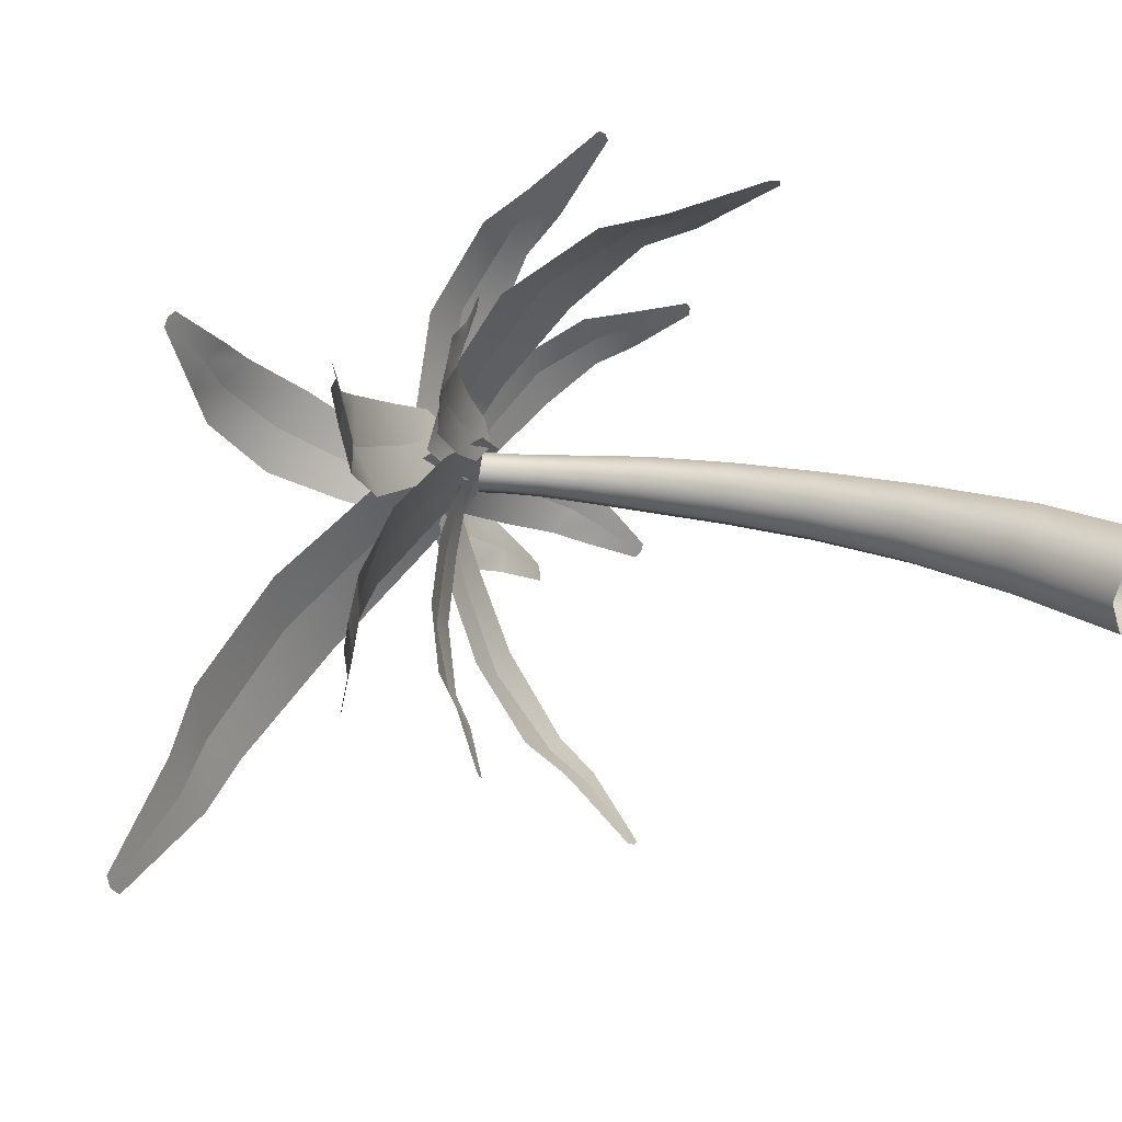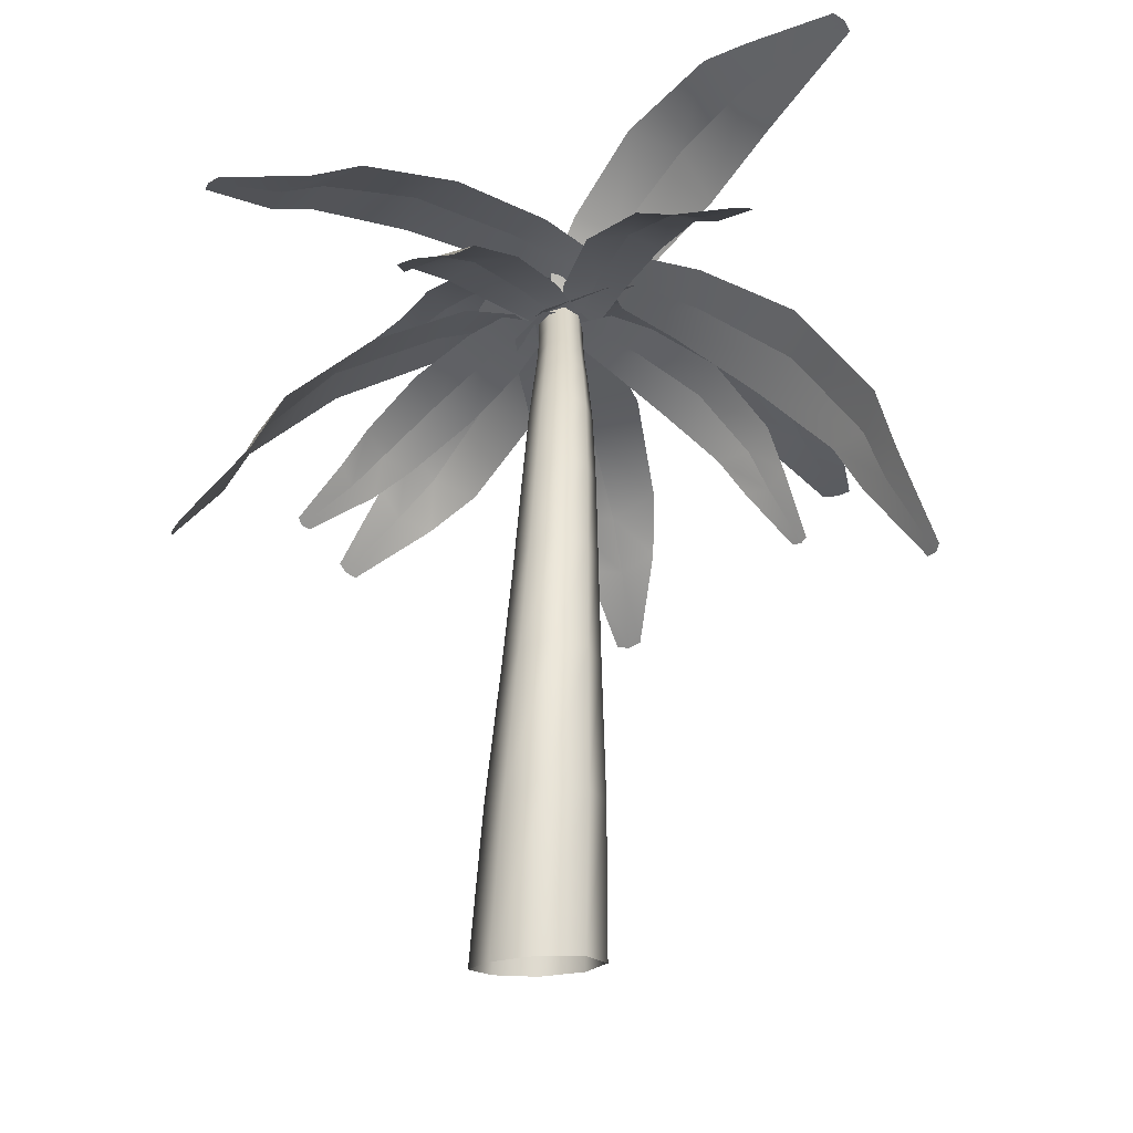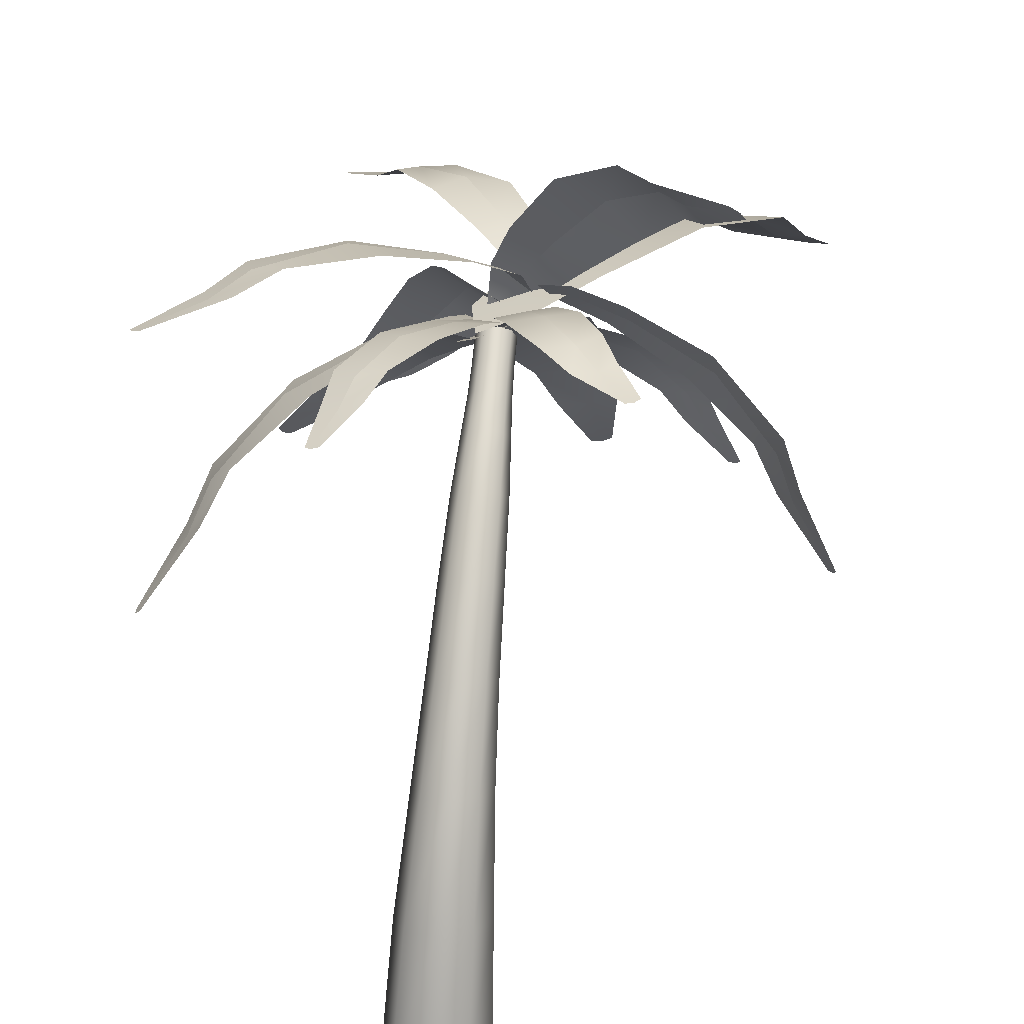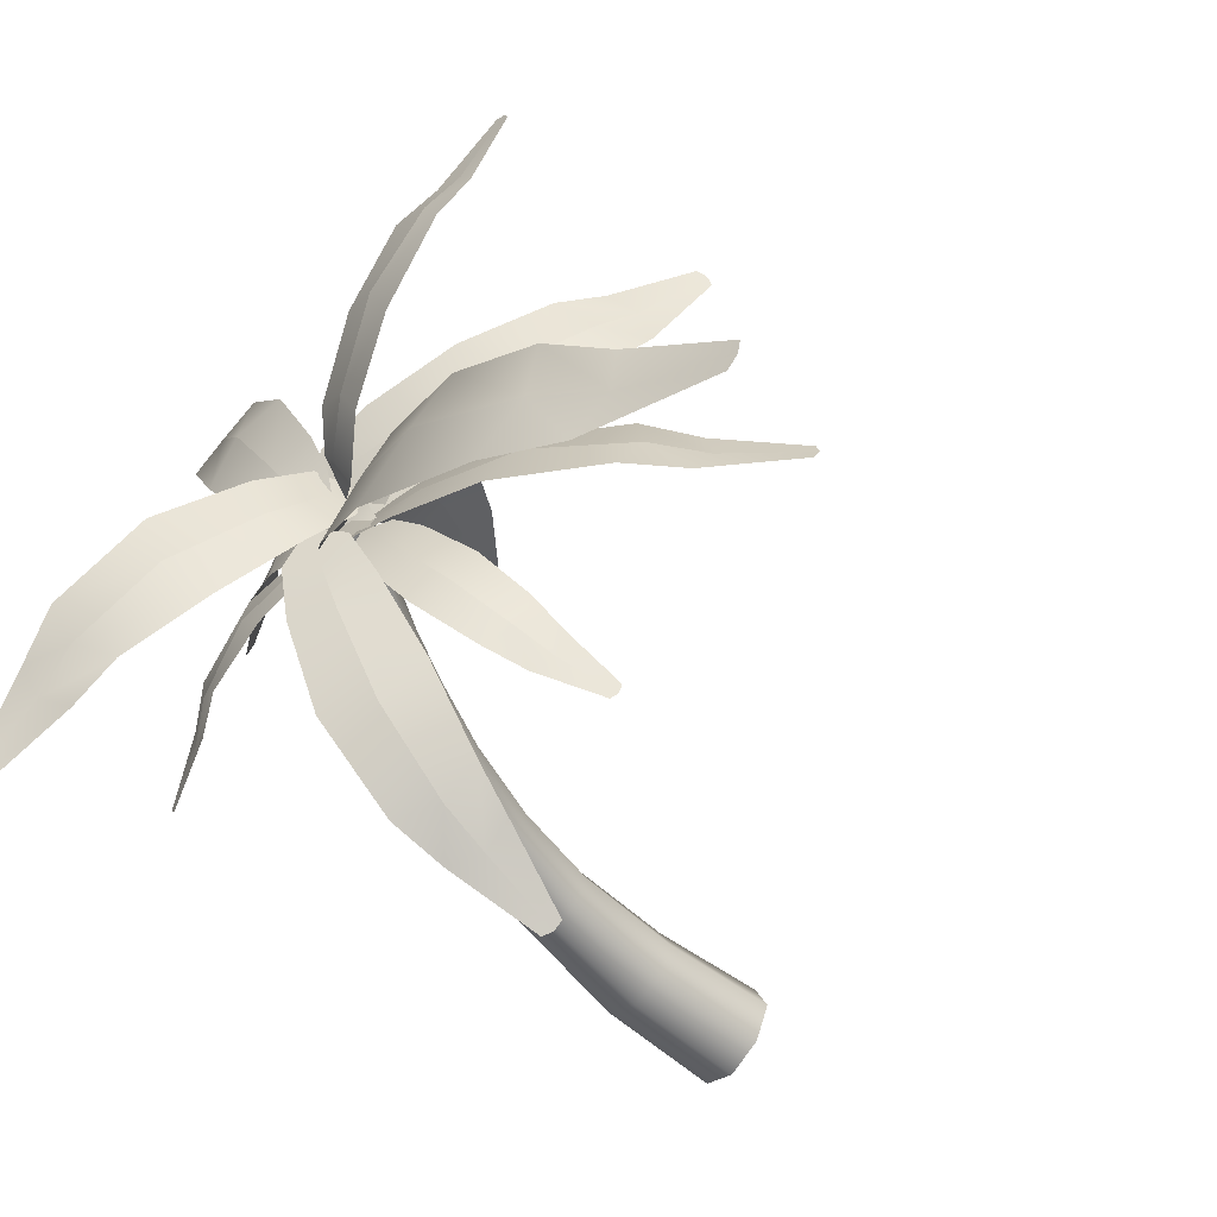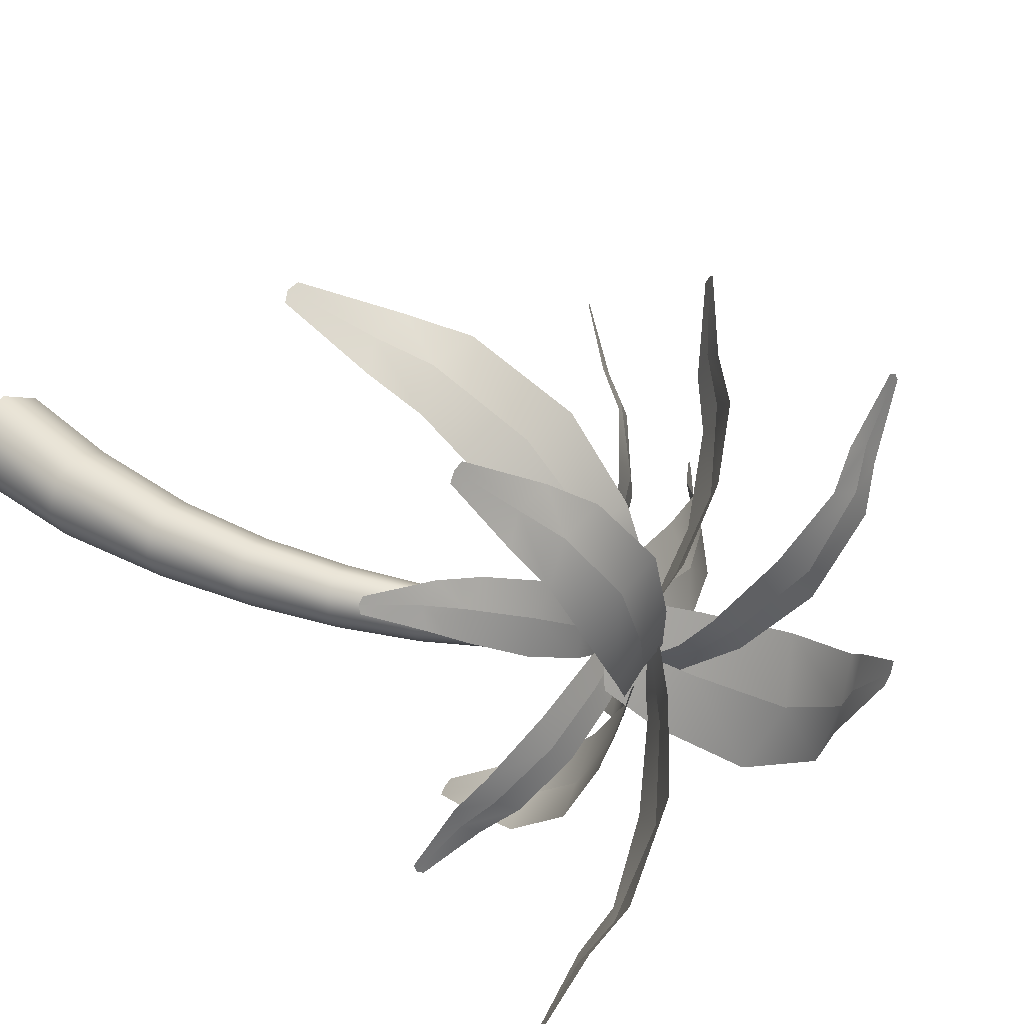
<metadata>
{"format":"obj","ext":"obj","renderer":"f3d","projection":"perspective","resolution":1024,"background":"white","views":[{"elev":24.2,"azim":-39.4,"up":"+Z"},{"elev":-15.4,"azim":90.4,"up":"+Y"},{"elev":21.7,"azim":98.8,"up":"+Y"},{"elev":-54.3,"azim":-127.3,"up":"+Z"},{"elev":34.7,"azim":141.1,"up":"+Z"}]}
</metadata>
<code>
o palmtree_1
v -2.056 4.296 0.03902
v -1.873 4.427 0.2714
v -1.996 4.351 0.1838
v -1.852 4.39 0.06297
v -2.821 3.273 1.586
v -2.751 3.335 1.654
v -2.791 3.293 1.635
v -2.718 3.542 1.3
v -2.707 3.74 1.102
v -2.535 4.051 0.7288
v -2.217 4.26 0.3808
v -2.291 4.184 0.1805
v -2.628 3.973 0.4884
v -2.822 3.675 0.9118
v -2.813 3.493 1.157
v -2.608 3.661 1.359
v -2.551 3.892 1.185
v -2.321 4.177 0.8581
v -2.047 4.368 0.4932
v -1.95 4.483 -0.2378
v -1.983 4.315 0.1911
v -2.027 4.39 -0.03378
v -1.759 4.418 0.01393
v -4.262 2.846 -0.6508
v -4.255 2.809 -0.4899
v -4.279 2.808 -0.5742
v -3.875 3.256 -0.5192
v -3.669 3.593 -0.4571
v -3.123 4.062 -0.3006
v -2.45 4.306 -0.1306
v -2.334 4.43 -0.406
v -2.987 4.225 -0.6209
v -3.604 3.748 -0.7415
v -3.836 3.378 -0.739
v -3.816 3.256 -0.2801
v -3.585 3.575 -0.1361
v -3.024 3.943 0.06828
v -2.381 4.214 0.1781
v -2.022 4.491 -0.4305
v -2.227 4.347 -0.2254
v -2.15 4.409 -0.3621
v -2.038 4.444 -0.2102
v -2.865 3.227 -1.74
v -2.935 3.193 -1.654
v -2.907 3.195 -1.709
v -2.765 3.53 -1.489
v -2.718 3.774 -1.36
v -2.555 4.126 -1.02
v -2.313 4.329 -0.6132
v -2.134 4.439 -0.6998
v -2.348 4.266 -1.121
v -2.565 3.902 -1.475
v -2.652 3.629 -1.584
v -2.848 3.519 -1.338
v -2.826 3.748 -1.155
v -2.668 4.028 -0.783
v -2.415 4.252 -0.4212
v -1.985 4.494 -0.08927
v -2.121 4.518 -0.3816
v -2.016 4.524 -0.2498
v -2.166 4.355 -0.1582
v -0.2946 4.524 -1.169
v -0.361 4.538 -1.262
v -0.3116 4.529 -1.227
v -0.6341 4.603 -0.9612
v -0.8368 4.704 -0.7964
v -1.279 4.753 -0.5362
v -1.743 4.636 -0.3451
v -1.707 4.589 -0.1264
v -1.241 4.708 -0.2735
v -0.7769 4.693 -0.5731
v -0.5829 4.599 -0.7906
v -0.769 4.632 -1.065
v -1.016 4.733 -0.9417
v -1.466 4.734 -0.7439
v -1.895 4.629 -0.5195
v -2.066 4.462 0.0748
v -1.897 4.504 -0.1978
v -1.947 4.493 -0.03701
v -2.108 4.381 -0.1217
v -0.2416 4.143 0.8438
v -0.1991 4.167 0.739
v -0.2022 4.149 0.7978
v -0.5895 4.29 0.6961
v -0.824 4.432 0.6388
v -1.276 4.571 0.433
v -1.704 4.549 0.1468
v -1.871 4.502 0.2934
v -1.478 4.526 0.6059
v -0.9767 4.416 0.8119
v -0.7025 4.281 0.8336
v -0.5745 4.341 0.532
v -0.7994 4.49 0.4147
v -1.21 4.581 0.1607
v -1.644 4.566 -0.07561
v -2.415 4.383 0.1899
v -1.941 4.47 0.1958
v -2.138 4.45 0.2598
v -2.186 4.388 -0.05649
v -0.8616 2.667 2.21
v -0.7162 2.726 2.136
v -0.7732 2.677 2.189
v -1.131 3.118 1.905
v -1.341 3.458 1.778
v -1.69 3.98 1.33
v -1.974 4.317 0.6968
v -2.31 4.276 0.7183
v -2.091 3.949 1.359
v -1.676 3.437 1.86
v -1.387 3.103 1.979
v -0.9642 3.254 1.764
v -1.11 3.627 1.579
v -1.377 4.087 1.072
v -1.709 4.412 0.4958
v 0.252 0.0197 -0.2607
v -0.2577 -0.001366 -0.2554
v 0.2569 -0.01201 0.2571
v -0.2534 -0.01867 0.2591
v -0.00438 0.0145 -0.3782
v 0.3738 0.006196 -0.00265
v 0.002207 -0.0197 0.3782
v -0.3738 -0.01346 0.002733
v 0.1208 0.9485 -0.2776
v -0.4217 0.8413 -0.02181
v -0.3061 0.852 0.2043
v 0.1437 0.9317 0.1853
v 0.2367 0.9612 -0.05079
v -0.07698 0.8936 0.3017
v -0.3295 0.873 -0.2568
v -0.1111 0.9194 -0.3746
v -0.3251 1.748 -0.351
v -0.03187 1.823 -0.08955
v -0.1356 1.805 -0.2761
v -0.2749 1.733 0.2145
v -0.09924 1.789 0.1108
v -0.5659 1.656 -0.04686
v -0.4667 1.686 0.1384
v -0.4999 1.693 -0.2461
v -0.7281 2.343 -0.2407
v -0.5274 2.406 0.1567
v -0.3828 2.472 0.06161
v -0.7792 2.31 -0.06472
v -0.6912 2.346 0.0949
v -0.3351 2.512 -0.1154
v -0.4279 2.486 -0.2758
v -0.5886 2.418 -0.3365
v -0.8903 2.995 -0.3258
v -1.009 2.92 -0.2361
v -0.6666 3.104 -0.1323
v -0.751 3.071 -0.2748
v -0.826 2.997 0.1175
v -0.7048 3.069 0.02838
v -1.048 2.886 -0.07619
v -0.9659 2.922 0.06585
v -1.019 3.606 -0.14
v -1.094 3.569 -0.2655
v -1.146 3.498 0.08643
v -1.339 3.381 -0.08185
v -1.049 3.576 0.004053
v -1.268 3.423 0.04311
v -1.313 3.417 -0.2254
v -1.215 3.493 -0.3079
v -1.467 3.824 -0.2806
v -1.545 3.753 -0.2081
v -1.306 3.935 -0.1389
v -1.369 3.899 -0.2456
v -1.325 3.905 -0.01447
v -1.566 3.724 -0.08416
v -1.504 3.762 0.02244
v -1.407 3.838 0.05749
v -1.662 4.053 -0.2587
v -1.728 3.987 -0.1937
v -1.523 4.159 -0.1351
v -1.604 4.066 0.03973
v -1.538 4.131 -0.02499
v -1.69 3.998 0.009583
v -1.744 3.962 -0.08391
v -1.58 4.125 -0.2287
v -1.821 4.223 -0.2482
v -1.881 4.158 -0.1858
v -1.744 4.293 -0.2206
v -1.764 4.237 0.03522
v -1.893 4.132 -0.08117
v -1.842 4.168 0.007384
v -1.705 4.303 -0.02701
v -1.693 4.33 -0.1318
v -1.976 4.375 -0.244
v -2.032 4.308 -0.181
v -1.9 4.447 -0.217
v -1.859 4.458 -0.02384
v -2.043 4.282 -0.07628
v -1.992 4.32 0.01181
v -1.85 4.486 -0.1288
v -1.918 4.393 0.03899
v -2.127 4.58 -0.09739
v -2.084 4.811 0.2777
v -2.158 4.679 0.1044
v -1.912 4.745 0.05149
v -3.926 3.238 1.366
v -3.899 3.335 1.476
v -3.925 3.274 1.433
v -3.639 3.591 1.047
v -3.524 3.831 0.7995
v -3.113 4.24 0.4282
v -2.536 4.538 0.2019
v -2.476 4.407 -0.07011
v -3.047 4.098 0.09609
v -3.523 3.708 0.5109
v -3.647 3.497 0.8227
v -3.561 3.778 1.167
v -3.414 4.071 0.9721
v -2.96 4.46 0.701
v -2.422 4.726 0.4259
v -1.828 4.607 -0.3922
v -2.2 4.514 0.1097
v -2.076 4.588 -0.1851
v -1.801 4.444 0.01722
v -5.142 4.24 -2.265
v -5.237 4.224 -2.074
v -5.215 4.226 -2.184
v -4.505 4.471 -1.853
v -4.105 4.724 -1.641
v -3.297 4.919 -1.116
v -2.522 4.766 -0.5324
v -2.17 4.777 -0.7966
v -2.873 4.954 -1.422
v -3.785 4.809 -1.943
v -4.263 4.546 -2.091
v -4.56 4.475 -1.521
v -4.189 4.708 -1.199
v -3.46 4.778 -0.6142
v -2.664 4.668 -0.1197
v -1.796 4.807 -0.6347
v -2.163 4.595 -0.505
v -1.985 4.681 -0.6223
v -1.96 4.76 -0.3763
v -1.768 2.869 -2.484
v -1.897 2.821 -2.426
v -1.832 2.828 -2.468
v -1.85 3.321 -2.172
v -1.908 3.655 -2.04
v -1.984 4.18 -1.603
v -1.997 4.525 -1.007
v -1.742 4.697 -1.005
v -1.689 4.399 -1.603
v -1.665 3.845 -2.096
v -1.664 3.469 -2.223
v -2.048 3.309 -2.046
v -2.17 3.623 -1.867
v -2.266 4.052 -1.38
v -2.238 4.423 -0.834
v -2.121 4.853 -0.04228
v -2.221 4.59 -0.3838
v -2.147 4.76 -0.2459
v -2.155 4.528 -0.005855
v -0.2989 5.79 -1.769
v -0.3567 5.697 -1.87
v -0.3121 5.749 -1.832
v -0.7484 5.666 -1.467
v -1.06 5.665 -1.279
v -1.584 5.456 -0.8857
v -1.965 5.047 -0.4844
v -1.931 5.155 -0.1984
v -1.56 5.593 -0.5456
v -1.036 5.831 -1.014
v -0.7304 5.802 -1.265
v -0.8903 5.512 -1.575
v -1.236 5.45 -1.428
v -1.712 5.155 -1.084
v -2.076 4.808 -0.6556
v -2.191 4.8 -0.08425
v -1.81 4.862 -0.3006
v -1.979 4.85 -0.1441
v -2.099 4.661 -0.3297
v -0.5583 4.762 2.039
v -0.4463 4.792 1.945
v -0.4889 4.774 2.009
v -0.8886 4.884 1.61
v -1.129 5.026 1.377
v -1.529 5.115 0.8241
v -1.828 4.984 0.2182
v -2.118 4.904 0.2842
v -1.879 5.035 0.8974
v -1.423 4.995 1.482
v -1.116 4.866 1.696
v -0.7677 4.942 1.416
v -0.9573 5.09 1.121
v -1.269 5.116 0.5437
v -1.612 4.997 -0.008647
v -2.406 4.754 -0.4346
v -2.271 4.877 -0.08626
v -2.358 4.869 -0.2292
v -2.202 4.66 -0.2747
v -4.114 4.939 1.31
v -4.015 4.956 1.397
v -4.077 4.947 1.367
v -3.768 5.023 0.9653
v -3.583 5.138 0.7253
v -3.139 5.185 0.3036
v -2.654 5.031 -0.0388
v -2.755 4.972 -0.2866
v -3.254 5.127 0.002438
v -3.714 5.124 0.4786
v -3.873 5.019 0.7755
v -3.578 5.057 1.048
v -3.331 5.172 0.8451
v -2.86 5.158 0.4972
v -2.425 5.02 0.1231
f 4 1 3 2
f 8 15 5 7
f 16 8 7 6
f 2 3 11 19
f 19 11 10 18
f 18 10 9 17
f 17 9 8 16
f 3 1 12 11
f 11 12 13 10
f 10 13 14 9
f 9 14 15 8
f 23 20 22 21
f 27 34 24 26
f 35 27 26 25
f 21 22 30 38
f 38 30 29 37
f 37 29 28 36
f 36 28 27 35
f 22 20 31 30
f 30 31 32 29
f 29 32 33 28
f 28 33 34 27
f 42 39 41 40
f 46 53 43 45
f 54 46 45 44
f 40 41 49 57
f 57 49 48 56
f 56 48 47 55
f 55 47 46 54
f 41 39 50 49
f 49 50 51 48
f 48 51 52 47
f 47 52 53 46
f 61 58 60 59
f 65 72 62 64
f 73 65 64 63
f 59 60 68 76
f 76 68 67 75
f 75 67 66 74
f 74 66 65 73
f 60 58 69 68
f 68 69 70 67
f 67 70 71 66
f 66 71 72 65
f 80 77 79 78
f 84 91 81 83
f 92 84 83 82
f 78 79 87 95
f 95 87 86 94
f 94 86 85 93
f 93 85 84 92
f 79 77 88 87
f 87 88 89 86
f 86 89 90 85
f 85 90 91 84
f 99 96 98 97
f 103 110 100 102
f 111 103 102 101
f 97 98 106 114
f 114 106 105 113
f 113 105 104 112
f 112 104 103 111
f 98 96 107 106
f 106 107 108 105
f 105 108 109 104
f 104 109 110 103
f 119 116 129 130
f 116 122 124 129
f 117 120 127 126
f 122 118 125 124
f 120 115 123 127
f 118 121 128 125
f 115 119 130 123
f 121 117 126 128
f 130 129 138 131
f 129 124 136 138
f 126 127 132 135
f 124 125 137 136
f 127 123 133 132
f 125 128 134 137
f 123 130 131 133
f 128 126 135 134
f 131 138 139 146
f 138 136 142 139
f 135 132 144 141
f 136 137 143 142
f 132 133 145 144
f 137 134 140 143
f 133 131 146 145
f 134 135 141 140
f 146 139 148 147
f 139 142 153 148
f 141 144 149 152
f 142 143 154 153
f 144 145 150 149
f 143 140 151 154
f 145 146 147 150
f 140 141 152 151
f 147 148 161 162
f 148 153 158 161
f 152 149 155 159
f 153 154 160 158
f 149 150 156 155
f 154 151 157 160
f 150 147 162 156
f 151 152 159 157
f 162 161 164 163
f 161 158 168 164
f 159 155 165 167
f 158 160 169 168
f 155 156 166 165
f 160 157 170 169
f 156 162 163 166
f 157 159 167 170
f 163 164 172 171
f 164 168 177 172
f 167 165 173 175
f 168 169 176 177
f 165 166 178 173
f 169 170 174 176
f 166 163 171 178
f 170 167 175 174
f 171 172 180 179
f 172 177 183 180
f 175 173 186 185
f 177 176 184 183
f 173 178 181 186
f 176 174 182 184
f 178 171 179 181
f 174 175 185 182
f 179 180 188 187
f 180 183 191 188
f 185 186 193 190
f 183 184 192 191
f 186 181 189 193
f 184 182 194 192
f 181 179 187 189
f 182 185 190 194
f 198 195 197 196
f 202 209 199 201
f 210 202 201 200
f 196 197 205 213
f 213 205 204 212
f 212 204 203 211
f 211 203 202 210
f 197 195 206 205
f 205 206 207 204
f 204 207 208 203
f 203 208 209 202
f 217 214 216 215
f 221 228 218 220
f 229 221 220 219
f 215 216 224 232
f 232 224 223 231
f 231 223 222 230
f 230 222 221 229
f 216 214 225 224
f 224 225 226 223
f 223 226 227 222
f 222 227 228 221
f 236 233 235 234
f 240 247 237 239
f 248 240 239 238
f 234 235 243 251
f 251 243 242 250
f 250 242 241 249
f 249 241 240 248
f 235 233 244 243
f 243 244 245 242
f 242 245 246 241
f 241 246 247 240
f 255 252 254 253
f 259 266 256 258
f 267 259 258 257
f 253 254 262 270
f 270 262 261 269
f 269 261 260 268
f 268 260 259 267
f 254 252 263 262
f 262 263 264 261
f 261 264 265 260
f 260 265 266 259
f 274 271 273 272
f 278 285 275 277
f 286 278 277 276
f 272 273 281 289
f 289 281 280 288
f 288 280 279 287
f 287 279 278 286
f 273 271 282 281
f 281 282 283 280
f 280 283 284 279
f 279 284 285 278
f 293 290 292 291
f 297 304 294 296
f 305 297 296 295
f 291 292 300 308
f 308 300 299 307
f 307 299 298 306
f 306 298 297 305
f 292 290 301 300
f 300 301 302 299
f 299 302 303 298
f 298 303 304 297

</code>
